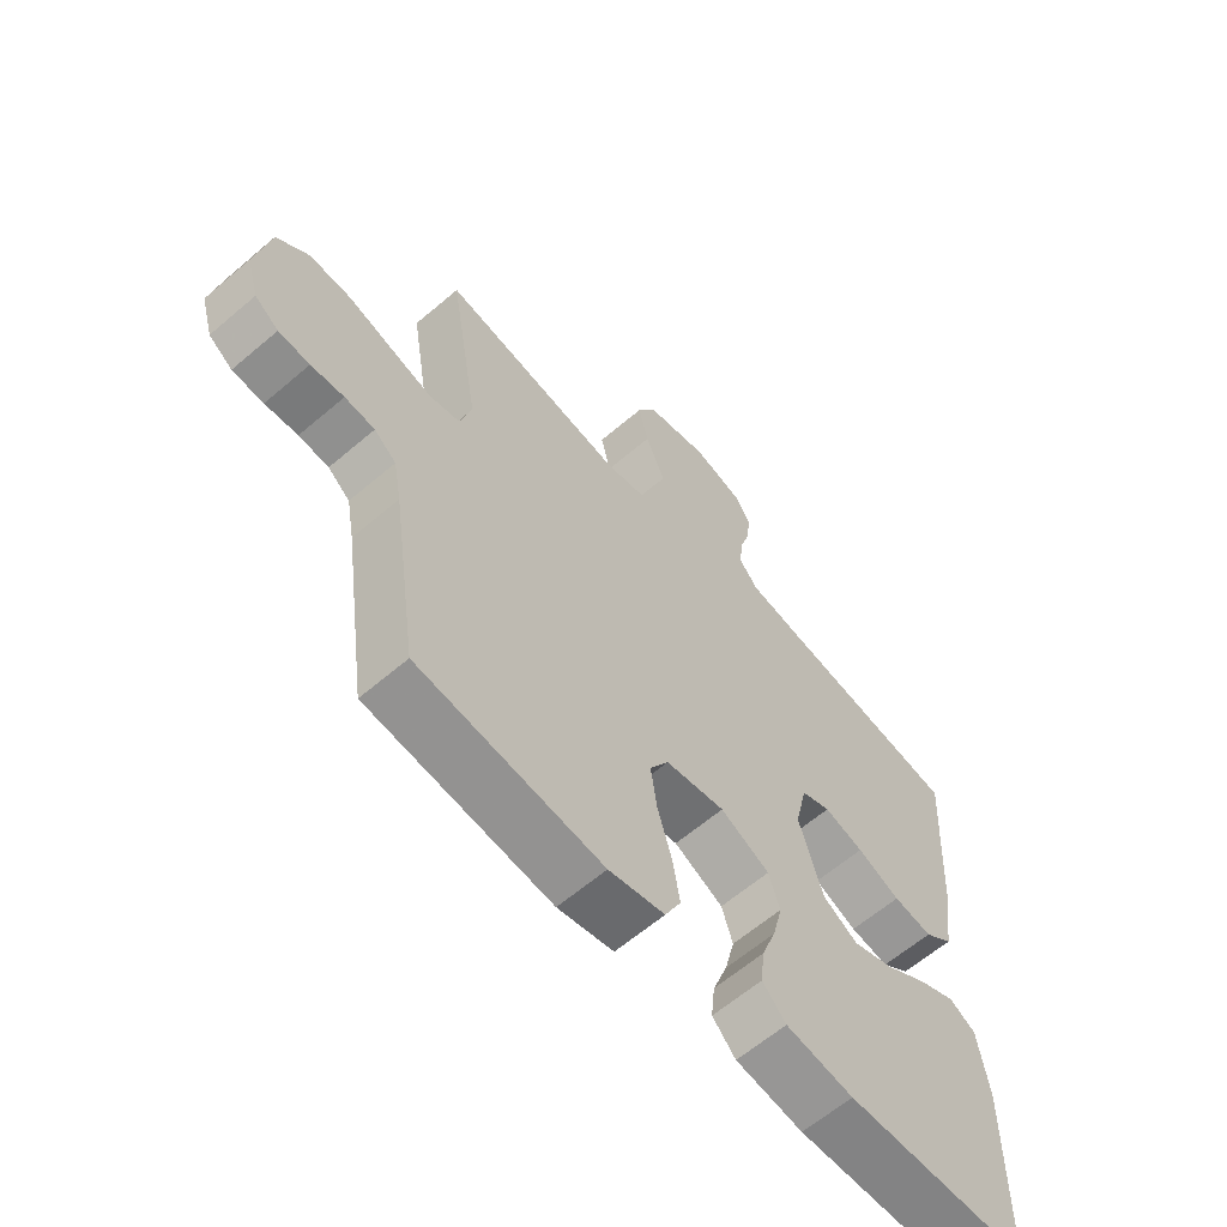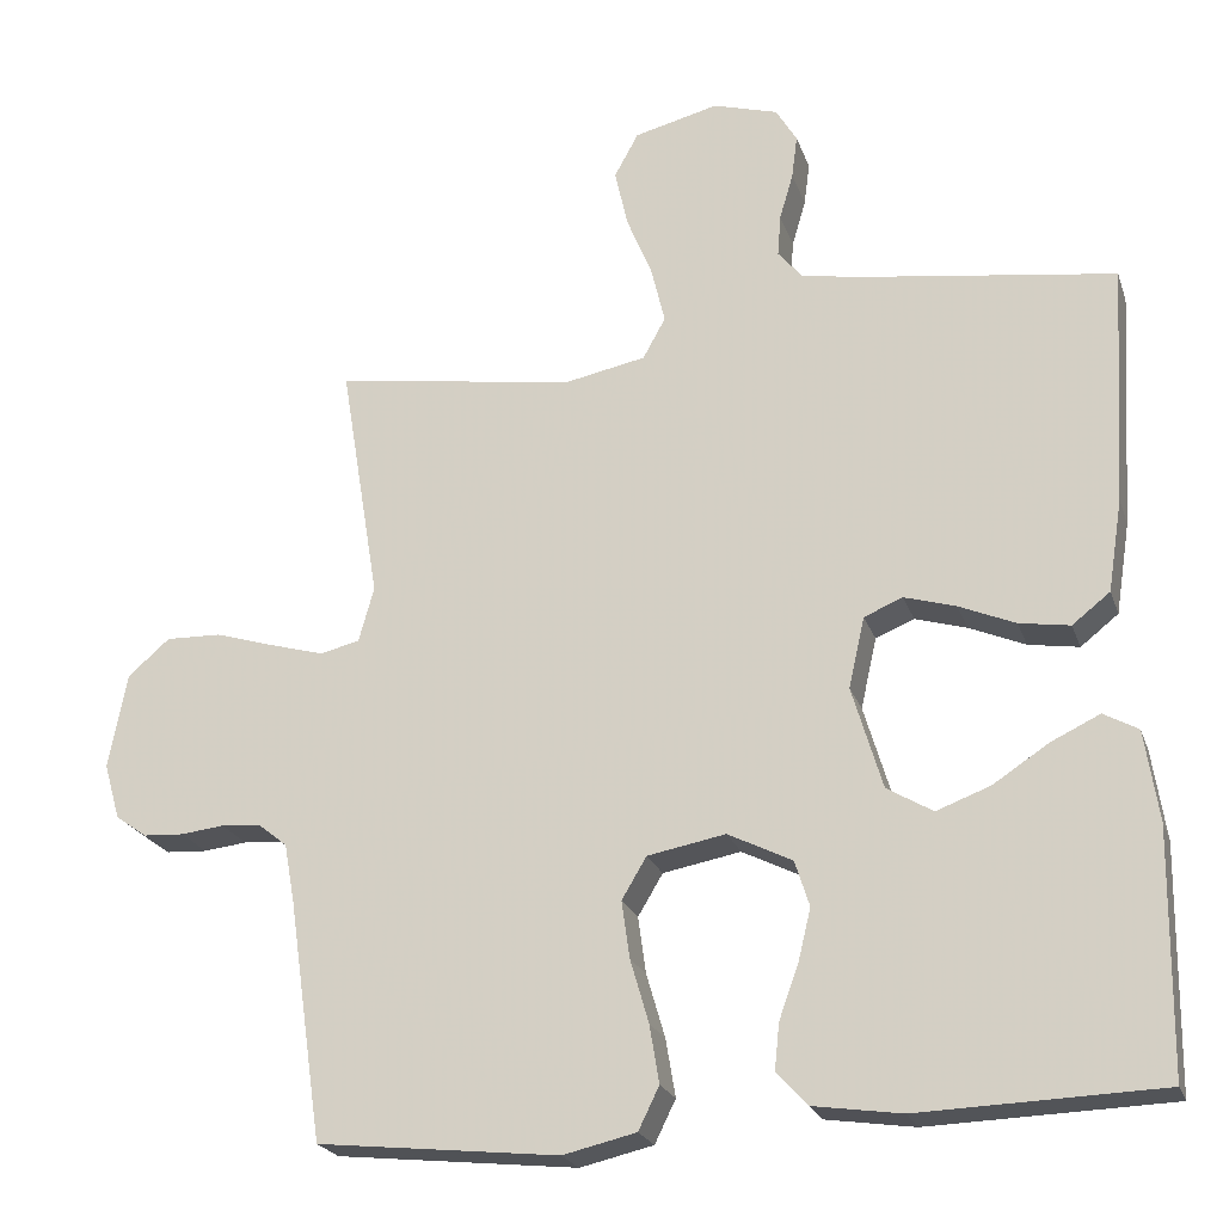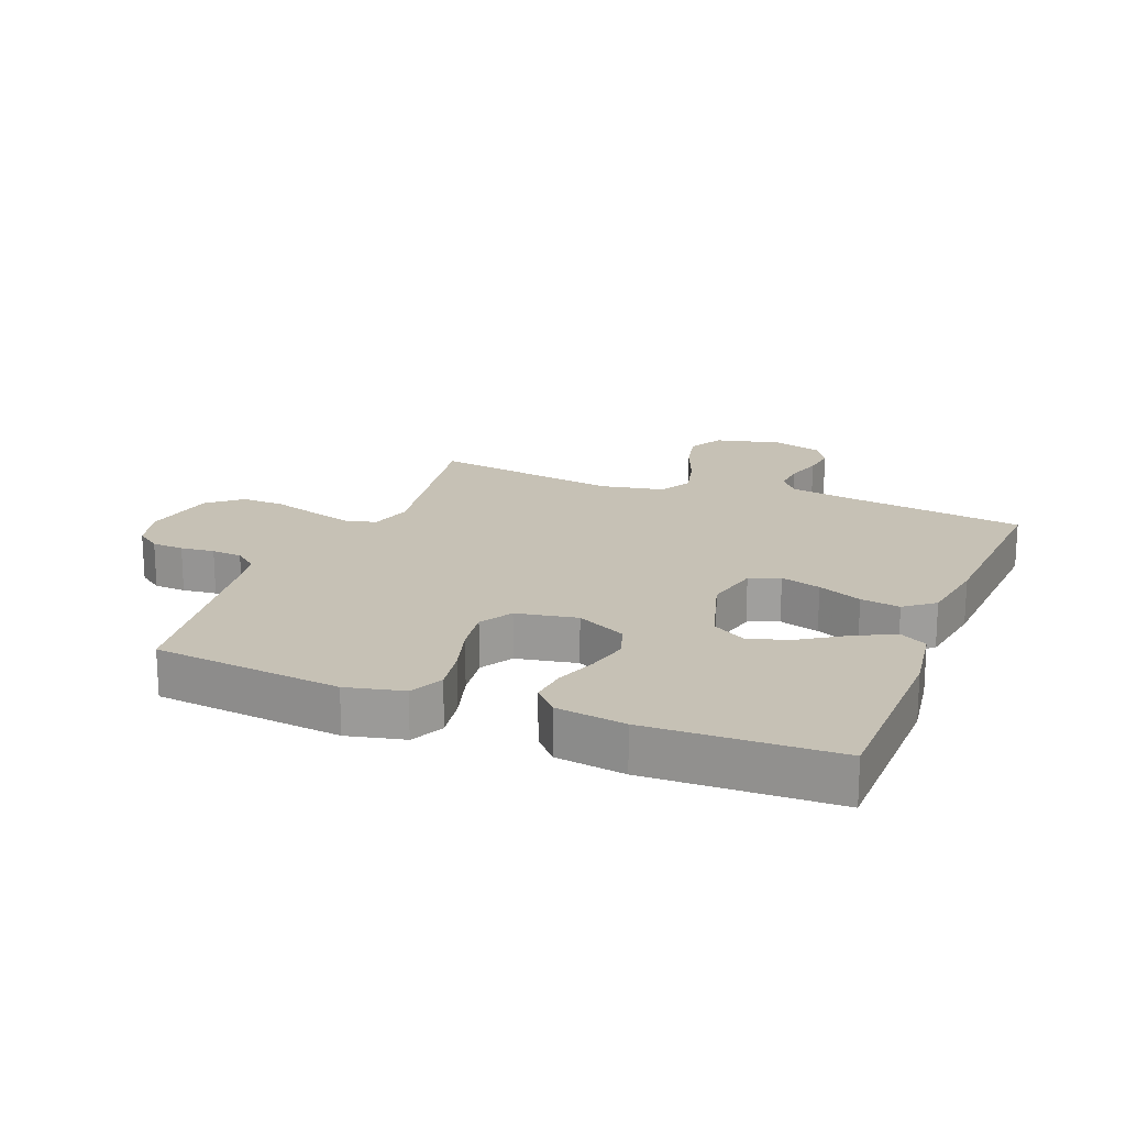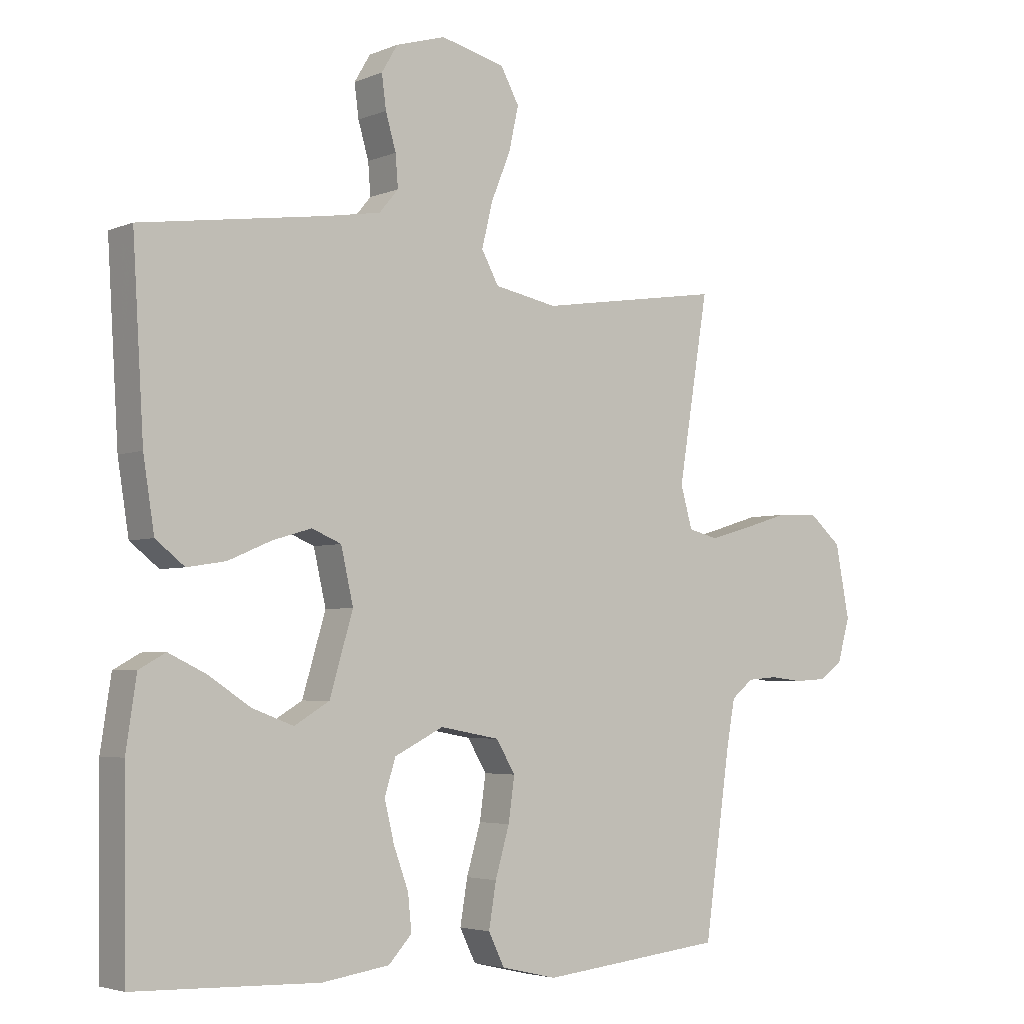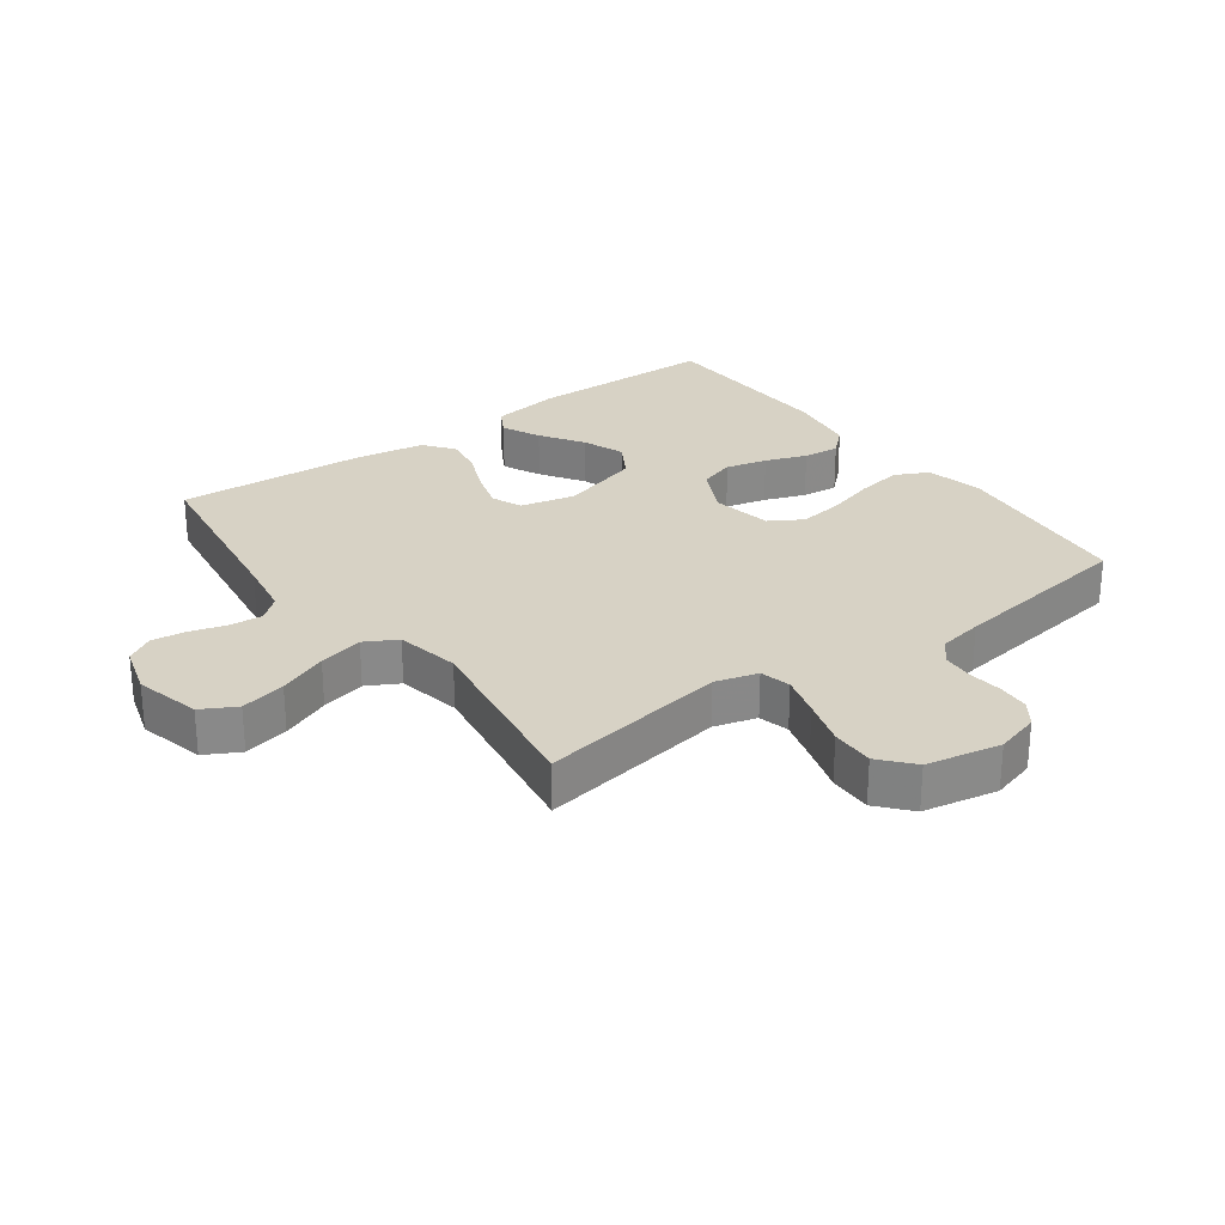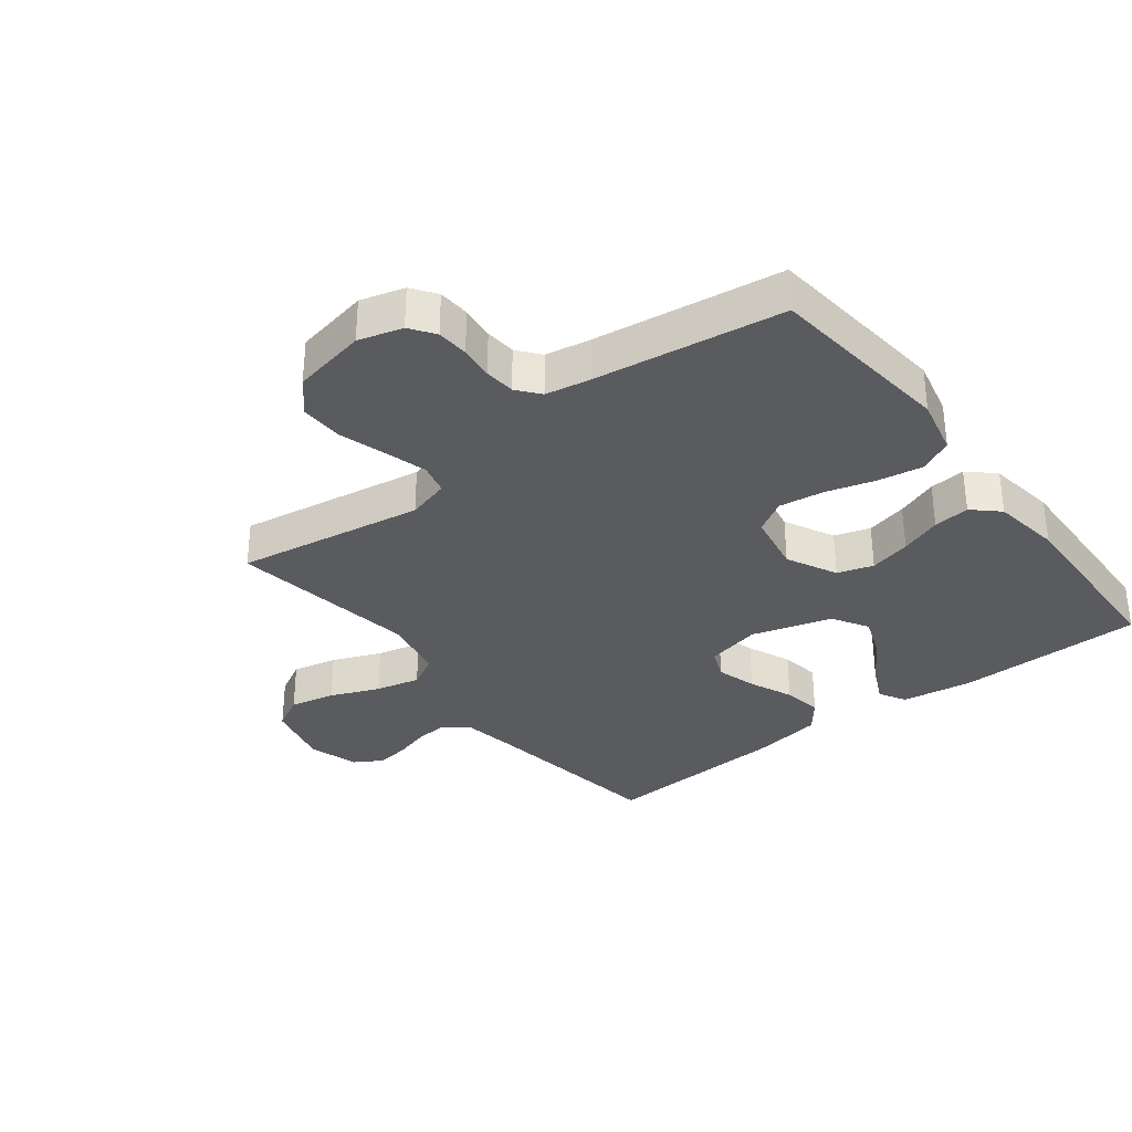
<metadata>
{"format":"obj","ext":"obj","renderer":"f3d","projection":"perspective","resolution":1024,"background":"white","views":[{"elev":-62.5,"azim":130.9,"up":"+Z"},{"elev":-22.6,"azim":-163.5,"up":"+Z"},{"elev":18.8,"azim":-158.4,"up":"+Y"},{"elev":-3.9,"azim":-37.1,"up":"+Z"},{"elev":27.2,"azim":53.8,"up":"+Y"},{"elev":-33.2,"azim":127.7,"up":"+Y"}]}
</metadata>
<code>
v -0.5 0.07 0.5
v -0.2 0.07 0.543
v -0.11 0.07 0.558
v -0.079 0.07 0.595
v -0.083 0.07 0.647
v -0.1 0.07 0.705
v -0.107 0.07 0.759
v -0.081 0.07 0.803
v 0 0.07 0.827
v 0.105 0.07 0.801
v 0.135 0.07 0.746
v 0.119 0.07 0.674
v 0.087 0.07 0.596
v 0.07 0.07 0.525
v 0.098 0.07 0.474
v 0.2 0.07 0.454
v 0.5 0.07 0.5
v 0.451 0.07 0.2
v 0.47 0.07 0.132
v 0.519 0.07 0.12
v 0.586 0.07 0.139
v 0.661 0.07 0.162
v 0.73 0.07 0.164
v 0.782 0.07 0.119
v 0.805 0.07 0
v 0.785 0.07 -0.07
v 0.746 0.07 -0.098
v 0.695 0.07 -0.101
v 0.641 0.07 -0.095
v 0.592 0.07 -0.099
v 0.556 0.07 -0.128
v 0.543 0.07 -0.2
v 0.5 0.07 -0.5
v 0.2 0.07 -0.532
v 0.109 0.07 -0.511
v 0.083 0.07 -0.458
v 0.095 0.07 -0.386
v 0.118 0.07 -0.307
v 0.128 0.07 -0.236
v 0.097 0.07 -0.184
v 0 0.07 -0.166
v -0.08 0.07 -0.206
v -0.098 0.07 -0.263
v -0.082 0.07 -0.329
v -0.058 0.07 -0.395
v -0.052 0.07 -0.453
v -0.09 0.07 -0.494
v -0.2 0.07 -0.51
v -0.5 0.07 -0.5
v -0.504 0.07 -0.2
v -0.487 0.07 -0.087
v -0.444 0.07 -0.063
v -0.383 0.07 -0.092
v -0.314 0.07 -0.137
v -0.247 0.07 -0.162
v -0.19 0.07 -0.128
v -0.152 0.07 0
v -0.172 0.07 0.088
v -0.22 0.07 0.108
v -0.284 0.07 0.089
v -0.354 0.07 0.059
v -0.417 0.07 0.049
v -0.464 0.07 0.086
v -0.482 0.07 0.2
v -0.5 0 0.5
v -0.2 0 0.543
v -0.11 0 0.558
v -0.079 0 0.595
v -0.083 0 0.647
v -0.1 0 0.705
v -0.107 0 0.759
v -0.081 0 0.803
v 0 0 0.827
v 0.105 0 0.801
v 0.135 0 0.746
v 0.119 0 0.674
v 0.087 0 0.596
v 0.07 0 0.525
v 0.098 0 0.474
v 0.2 0 0.454
v 0.5 0 0.5
v 0.451 0 0.2
v 0.47 0 0.132
v 0.519 0 0.12
v 0.586 0 0.139
v 0.661 0 0.162
v 0.73 0 0.164
v 0.782 0 0.119
v 0.805 0 0
v 0.785 0 -0.07
v 0.746 0 -0.098
v 0.695 0 -0.101
v 0.641 0 -0.095
v 0.592 0 -0.099
v 0.556 0 -0.128
v 0.543 0 -0.2
v 0.5 0 -0.5
v 0.2 0 -0.532
v 0.109 0 -0.511
v 0.083 0 -0.458
v 0.095 0 -0.386
v 0.118 0 -0.307
v 0.128 0 -0.236
v 0.097 0 -0.184
v 0 0 -0.166
v -0.08 0 -0.206
v -0.098 0 -0.263
v -0.082 0 -0.329
v -0.058 0 -0.395
v -0.052 0 -0.453
v -0.09 0 -0.494
v -0.2 0 -0.51
v -0.5 0 -0.5
v -0.504 0 -0.2
v -0.487 0 -0.087
v -0.444 0 -0.063
v -0.383 0 -0.092
v -0.314 0 -0.137
v -0.247 0 -0.162
v -0.19 0 -0.128
v -0.152 0 0
v -0.172 0 0.088
v -0.22 0 0.108
v -0.284 0 0.089
v -0.354 0 0.059
v -0.417 0 0.049
v -0.464 0 0.086
v -0.482 0 0.2
f 63 64 1 2
f 60 61 62 63
f 59 60 63 2
f 58 59 2 3
f 57 58 3 4
f 51 52 53 54
f 51 54 55
f 50 51 55
f 49 50 55
f 48 49 55 56
f 44 45 46 47
f 43 44 47 48
f 42 43 48 56
f 35 36 37 38
f 35 38 39
f 32 33 34 35
f 31 32 35 39
f 30 31 39 40
f 26 27 28 29
f 26 29 30
f 25 26 30
f 21 22 23 24
f 20 21 24 25
f 19 20 25 30
f 16 17 18
f 15 16 18 19
f 10 11 12 13
f 10 13 14
f 9 10 14
f 8 9 14
f 5 6 7 8
f 4 5 8 14
f 57 4 14 15
f 41 42 56 57
f 30 40 41 57
f 15 19 30 57
f 66 65 128 127
f 127 126 125 124
f 66 127 124 123
f 67 66 123 122
f 68 67 122 121
f 118 117 116 115
f 119 118 115
f 119 115 114
f 119 114 113
f 120 119 113 112
f 111 110 109 108
f 112 111 108 107
f 120 112 107 106
f 102 101 100 99
f 103 102 99
f 99 98 97 96
f 103 99 96 95
f 104 103 95 94
f 93 92 91 90
f 94 93 90
f 94 90 89
f 88 87 86 85
f 89 88 85 84
f 94 89 84 83
f 82 81 80
f 83 82 80 79
f 77 76 75 74
f 78 77 74
f 78 74 73
f 78 73 72
f 72 71 70 69
f 78 72 69 68
f 79 78 68 121
f 121 120 106 105
f 121 105 104 94
f 121 94 83 79
f 1 65 66 2
f 2 66 67 3
f 3 67 68 4
f 4 68 69 5
f 5 69 70 6
f 6 70 71 7
f 7 71 72 8
f 8 72 73 9
f 9 73 74 10
f 10 74 75 11
f 11 75 76 12
f 12 76 77 13
f 13 77 78 14
f 14 78 79 15
f 15 79 80 16
f 16 80 81 17
f 17 81 82 18
f 18 82 83 19
f 19 83 84 20
f 20 84 85 21
f 21 85 86 22
f 22 86 87 23
f 23 87 88 24
f 24 88 89 25
f 25 89 90 26
f 26 90 91 27
f 27 91 92 28
f 28 92 93 29
f 29 93 94 30
f 30 94 95 31
f 31 95 96 32
f 32 96 97 33
f 33 97 98 34
f 34 98 99 35
f 35 99 100 36
f 36 100 101 37
f 37 101 102 38
f 38 102 103 39
f 39 103 104 40
f 40 104 105 41
f 41 105 106 42
f 42 106 107 43
f 43 107 108 44
f 44 108 109 45
f 45 109 110 46
f 46 110 111 47
f 47 111 112 48
f 48 112 113 49
f 49 113 114 50
f 50 114 115 51
f 51 115 116 52
f 52 116 117 53
f 53 117 118 54
f 54 118 119 55
f 55 119 120 56
f 56 120 121 57
f 57 121 122 58
f 58 122 123 59
f 59 123 124 60
f 60 124 125 61
f 61 125 126 62
f 62 126 127 63
f 63 127 128 64
f 64 128 65 1

</code>
